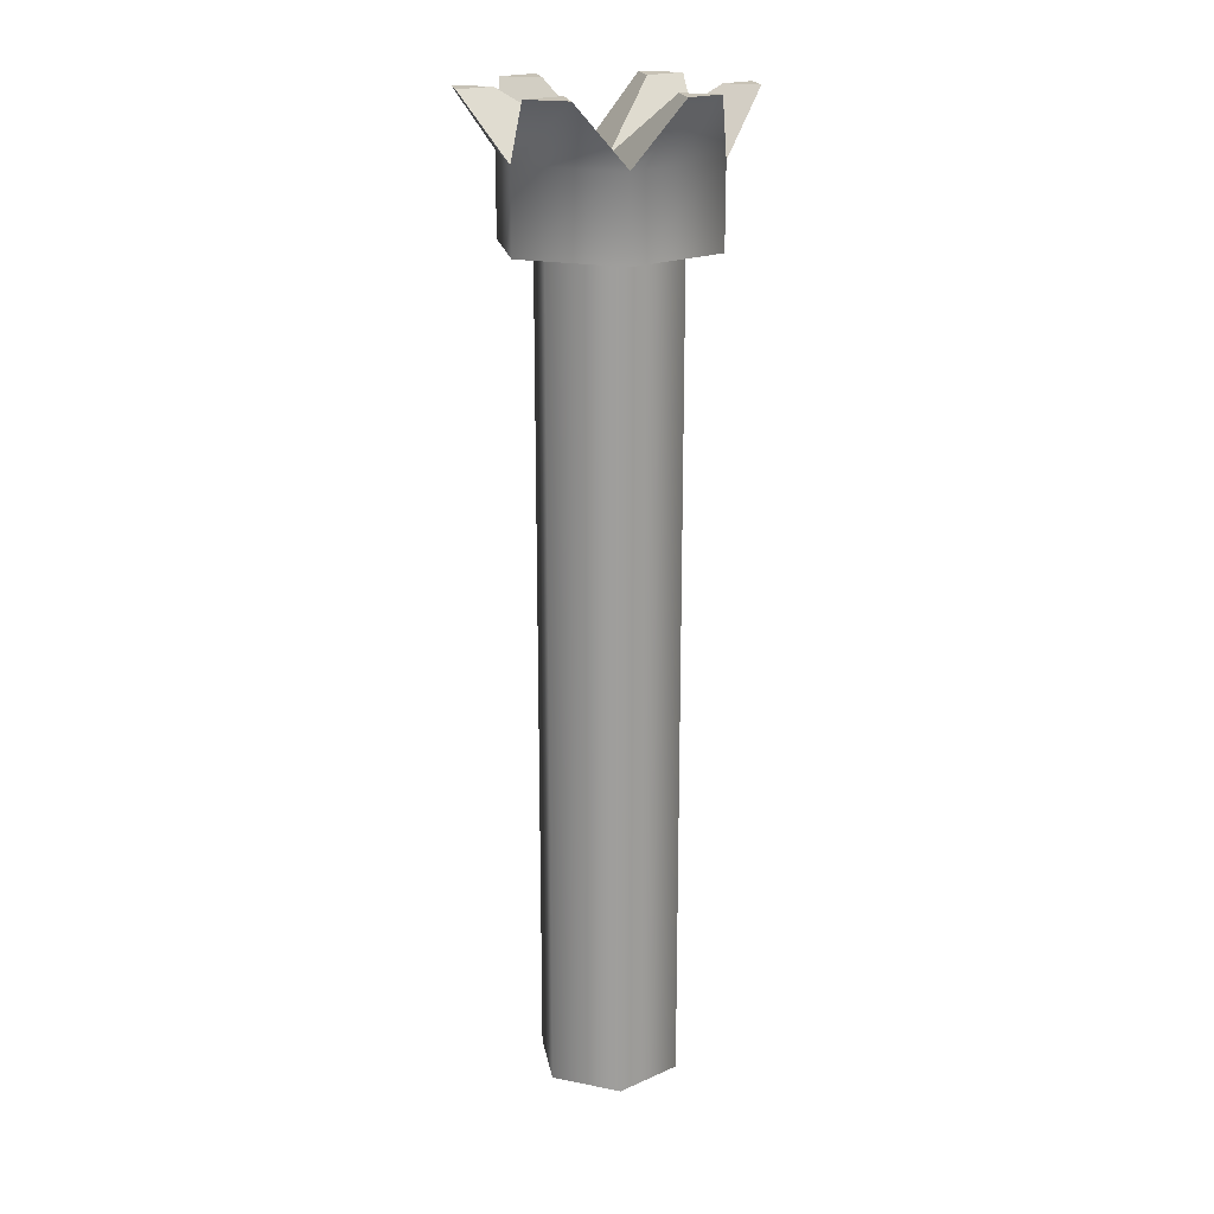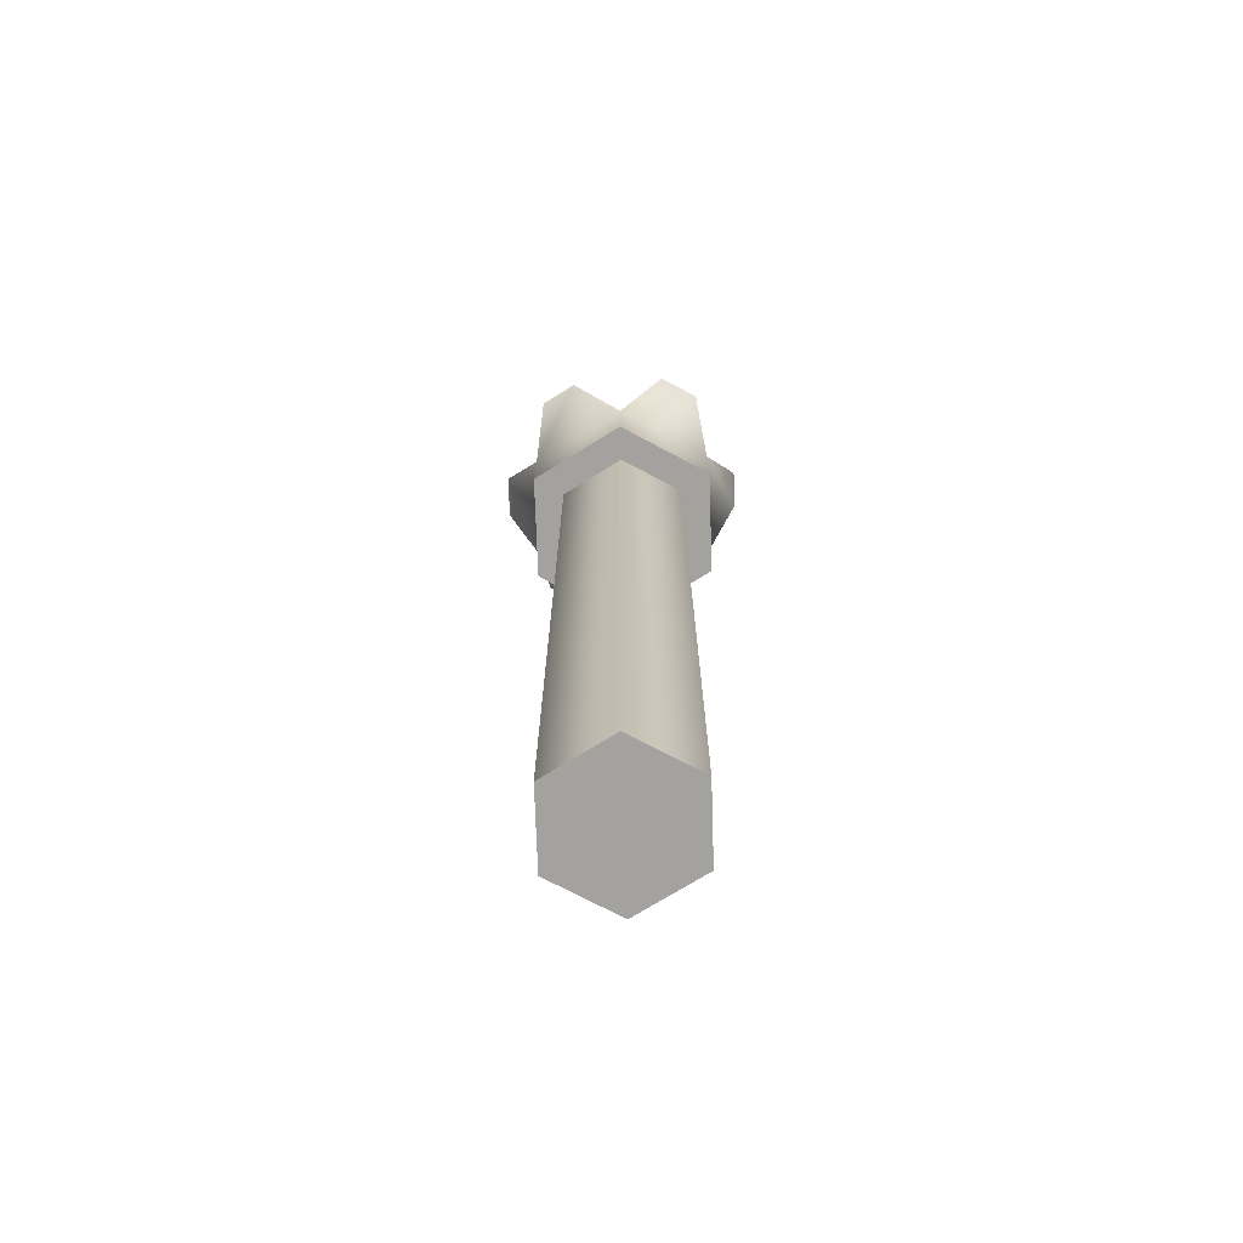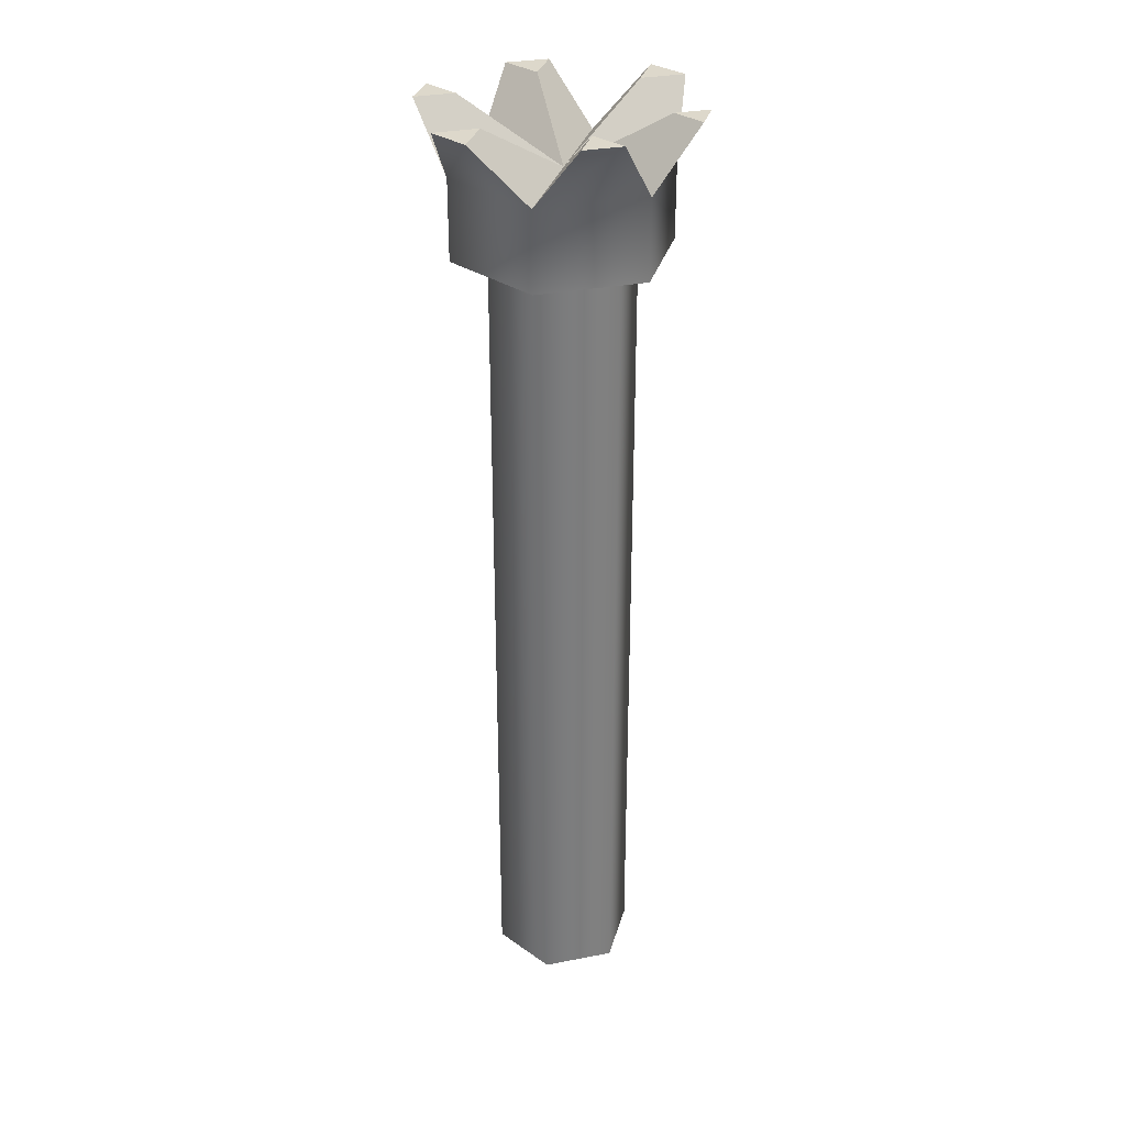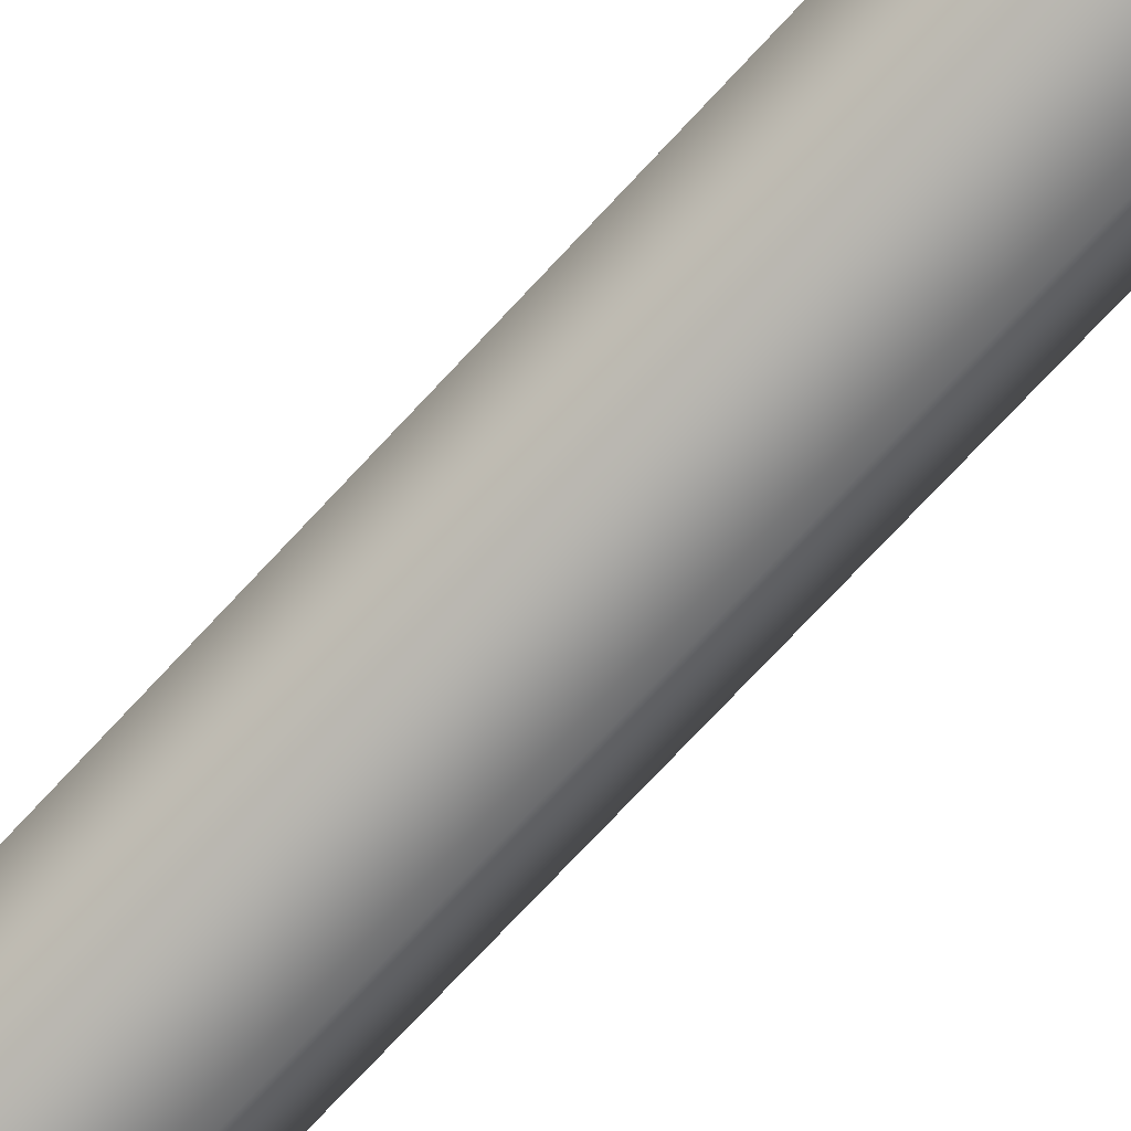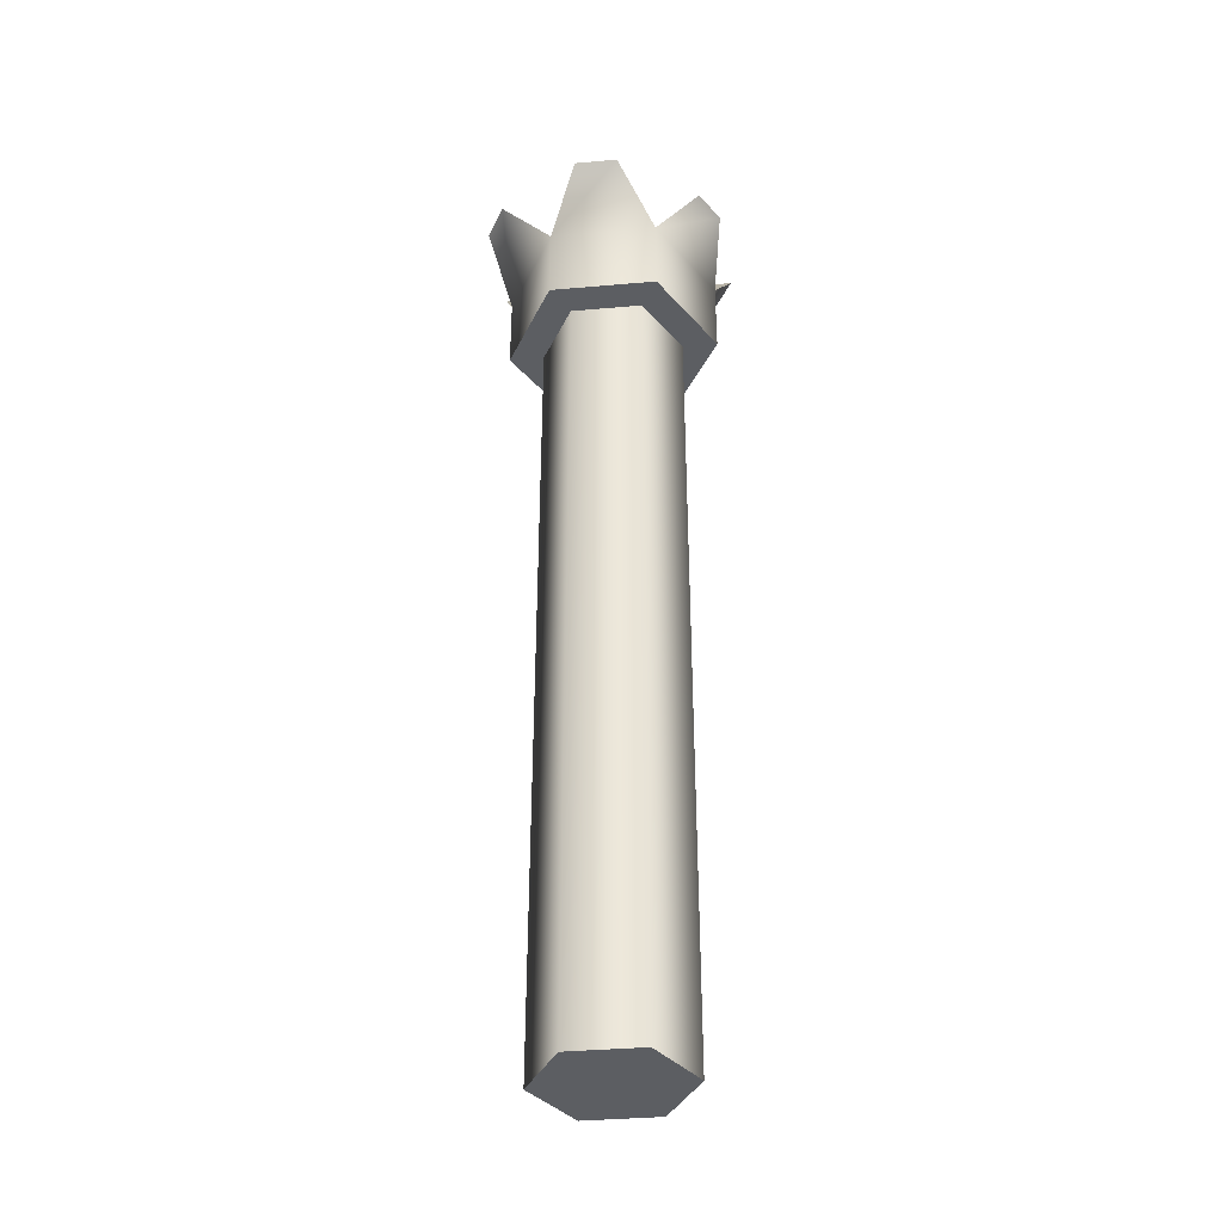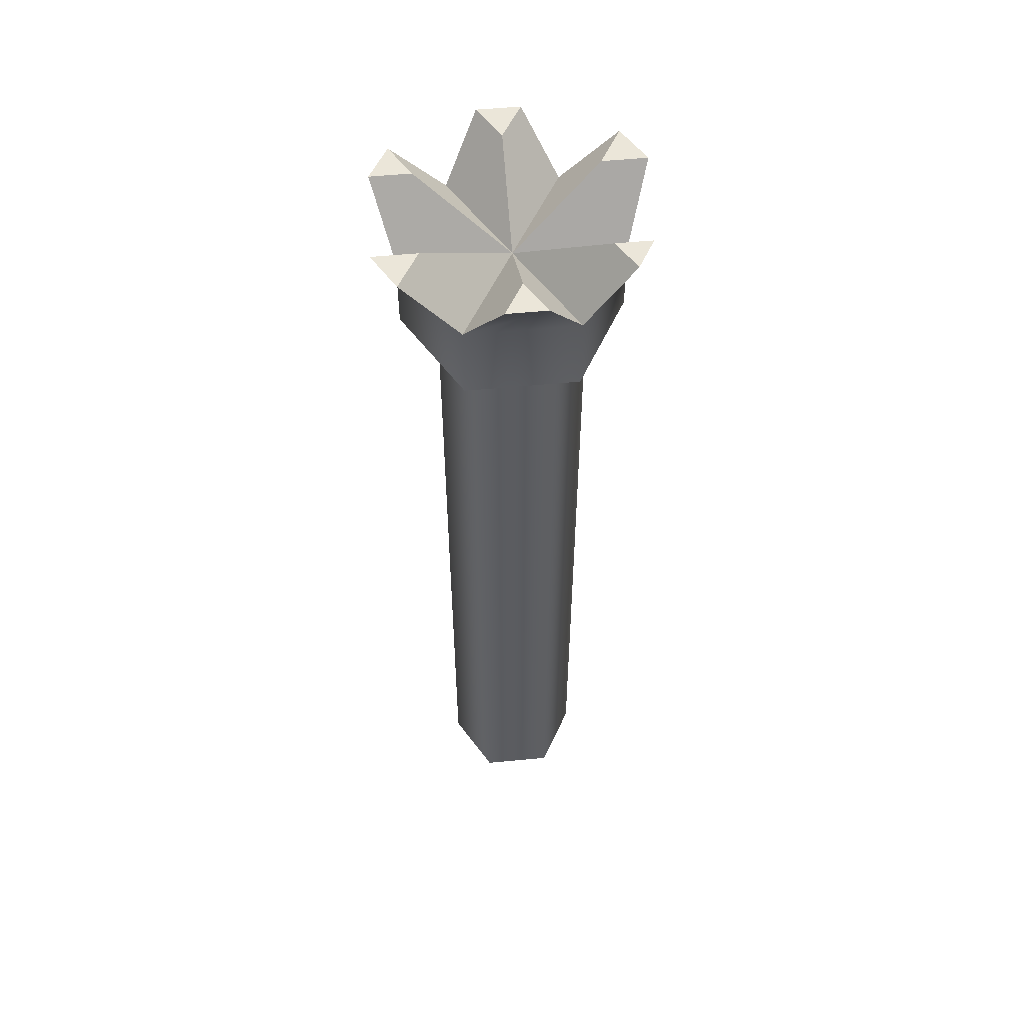
<metadata>
{"format":"obj","ext":"obj","renderer":"f3d","projection":"perspective","resolution":1024,"background":"white","views":[{"elev":19.3,"azim":-39.6,"up":"+Y"},{"elev":-72.4,"azim":-88.1,"up":"+Y"},{"elev":31.4,"azim":-15.3,"up":"+Y"},{"elev":-73.9,"azim":137.1,"up":"+Z"},{"elev":-38.2,"azim":-53.7,"up":"+Y"},{"elev":55.1,"azim":-5.8,"up":"+Y"}]}
</metadata>
<code>
g default
v 0.08745 -0.05378 -0.1515
v -0.08745 -0.05378 -0.1515
v -0.1749 -0.05378 -0
v -0.08745 -0.05378 0.1515
v 0.08745 -0.05378 0.1515
v 0.1749 -0.05378 0
v 0.08745 1.946 -0.1515
v -0.08745 1.946 -0.1515
v -0.1749 1.946 -0
v -0.08745 1.946 0.1515
v 0.08745 1.946 0.1515
v 0.1749 1.946 0
v 0 -0.05378 0
v 0 1.946 0
v 0.1307 1.933 -0.2263
v -0.1307 1.933 -0.2263
v -0.2613 1.933 -0
v -0.1307 1.933 0.2263
v 0.1307 1.933 0.2263
v 0.2613 1.933 0
v 0.1307 2.125 -0.2263
v -0.1307 2.125 -0.2263
v -0.2613 2.125 -0
v -0.1307 2.125 0.2263
v 0.1307 2.125 0.2263
v 0.2613 2.125 0
v 0 1.933 0
v 0 2.125 0
v 0.3154 2.27 -0.1202
v 0.2627 2.27 -0.2114
v 0.2101 2.27 -0.1202
v 0.2492 2.27 0.2023
v 0.2916 2.27 0.1287
v 0.2068 2.27 0.1287
v -0.0466 2.271 0.3038
v 0.0466 2.271 0.3038
v -0 2.271 0.2231
v 0.05128 2.269 -0.3134
v -0.05128 2.269 -0.3134
v 0 2.269 -0.2246
v -0.3158 2.269 0.1142
v -0.2634 2.269 0.2049
v -0.211 2.269 0.1142
v -0.2574 2.27 -0.2071
v -0.3055 2.27 -0.1238
v -0.2092 2.27 -0.1238
g polySurface1
f 1 2 8 7
f 2 3 9 8
f 3 4 10 9
f 4 5 11 10
f 5 6 12 11
f 6 1 7 12
f 2 1 13
f 3 2 13
f 4 3 13
f 5 4 13
f 6 5 13
f 1 6 13
f 7 8 14
f 8 9 14
f 9 10 14
f 10 11 14
f 11 12 14
f 12 7 14
f 15 16 22 21
f 16 17 23 22
f 17 18 24 23
f 18 19 25 24
f 19 20 26 25
f 20 15 21 26
f 16 15 27
f 17 16 27
f 18 17 27
f 19 18 27
f 20 19 27
f 15 20 27
f 38 39 40
f 44 45 46
f 41 42 43
f 35 36 37
f 32 33 34
f 29 30 31
f 26 21 30 29
f 21 28 31 30
f 28 26 29 31
f 25 26 33 32
f 26 28 34 33
f 28 25 32 34
f 24 25 36 35
f 25 28 37 36
f 28 24 35 37
f 21 22 39 38
f 22 28 40 39
f 28 21 38 40
f 23 24 42 41
f 24 28 43 42
f 28 23 41 43
f 22 23 45 44
f 23 28 46 45
f 28 22 44 46

</code>
